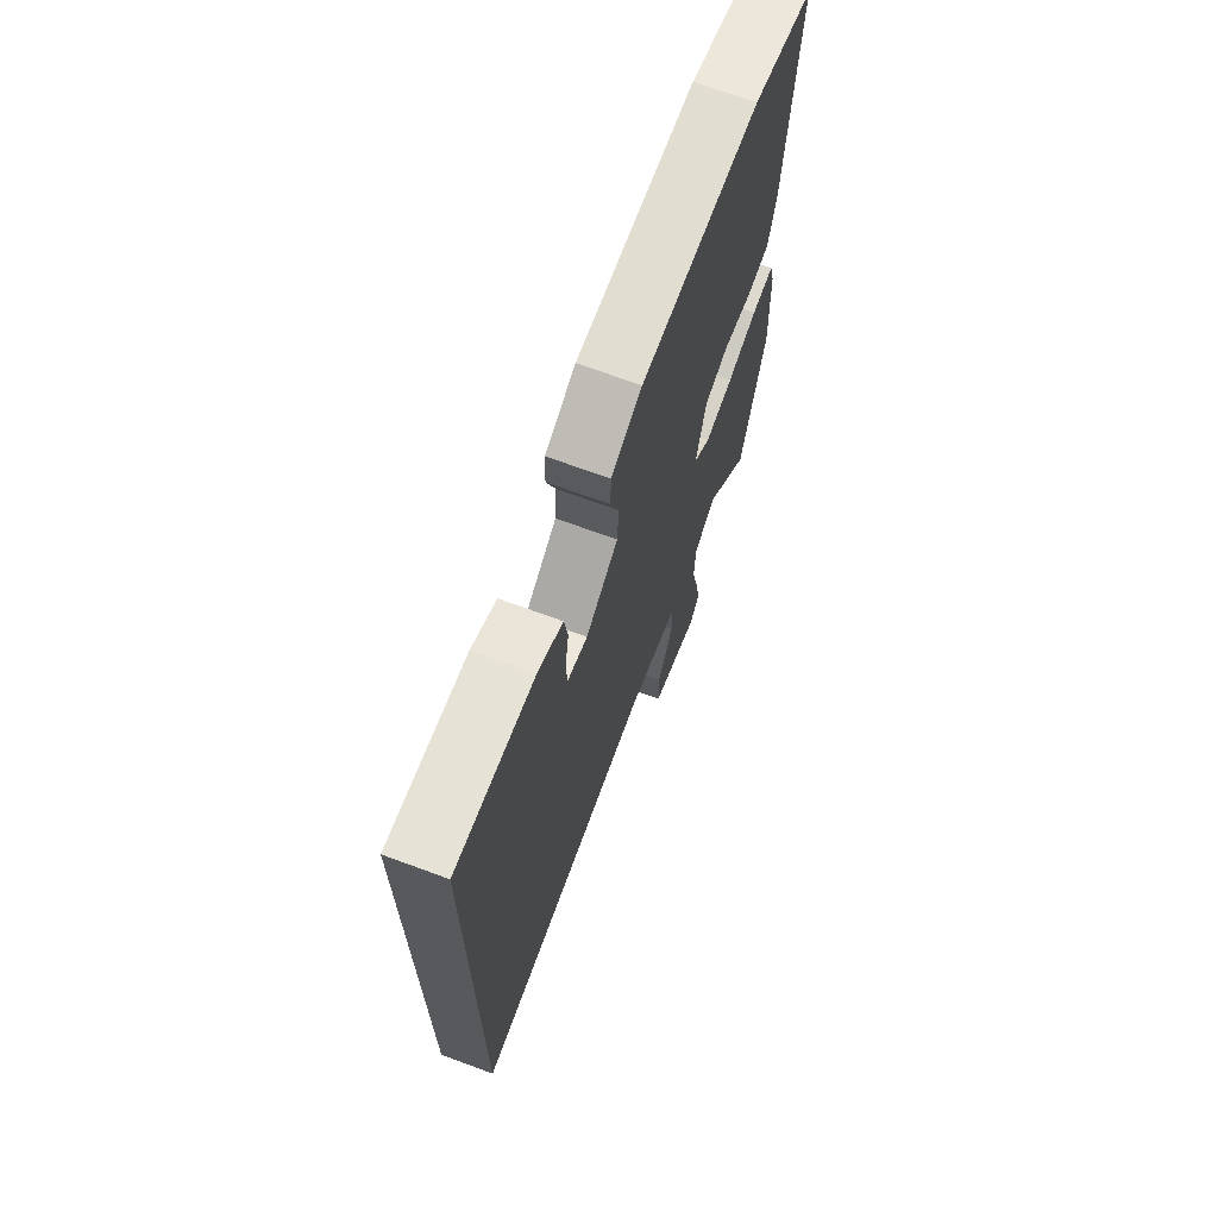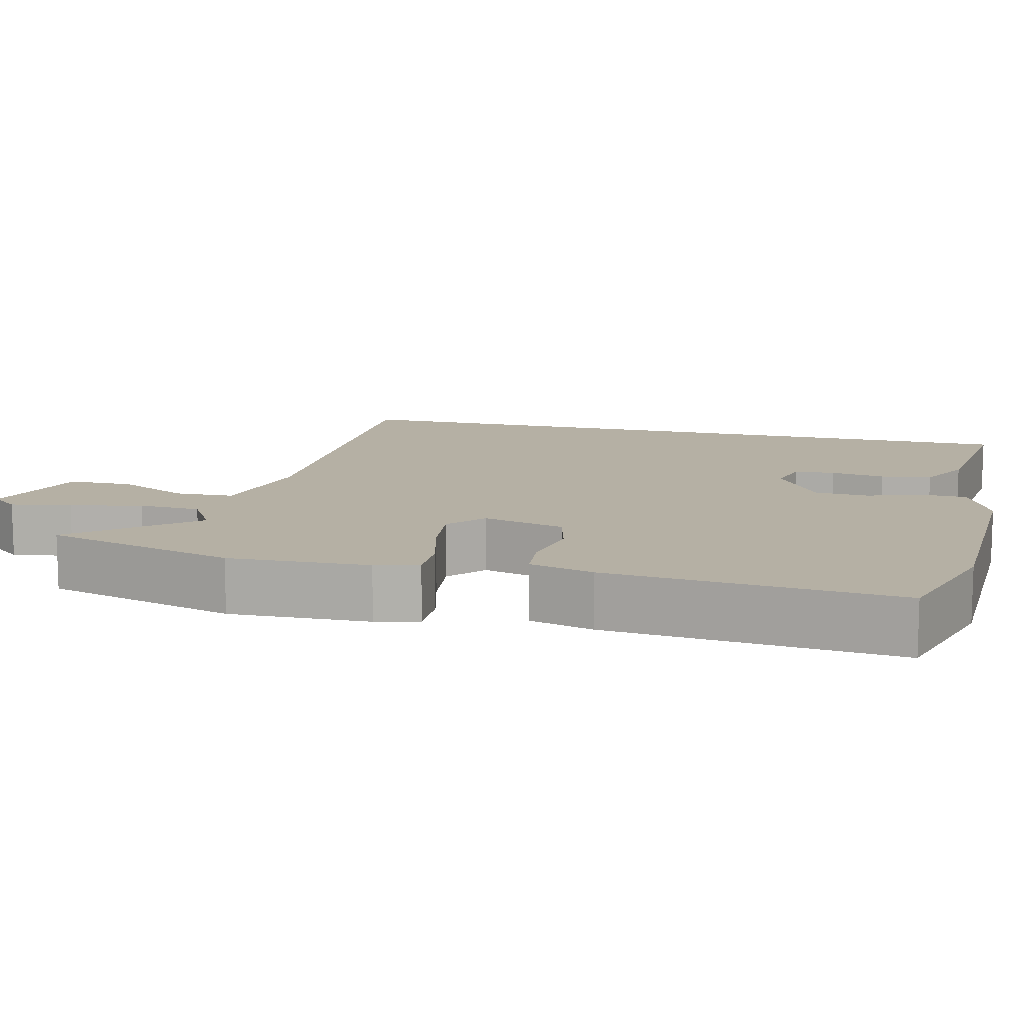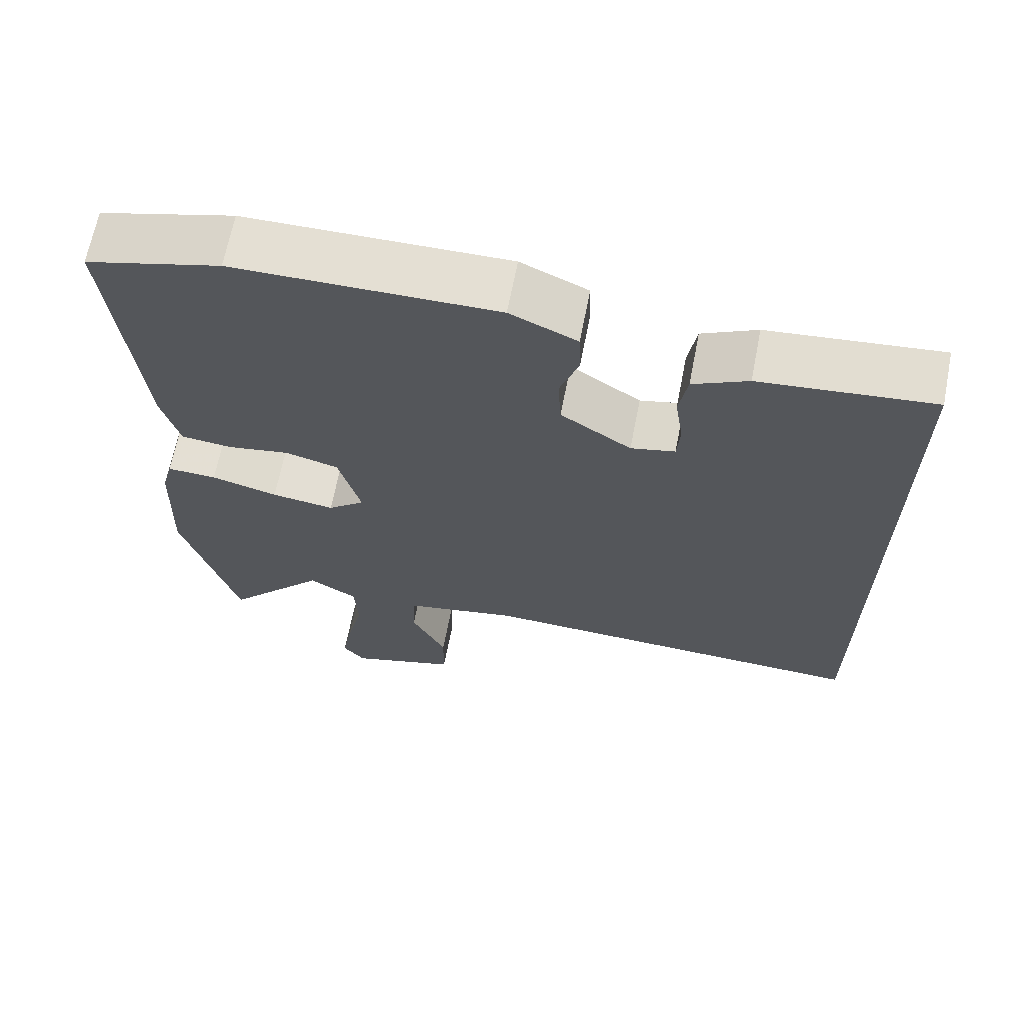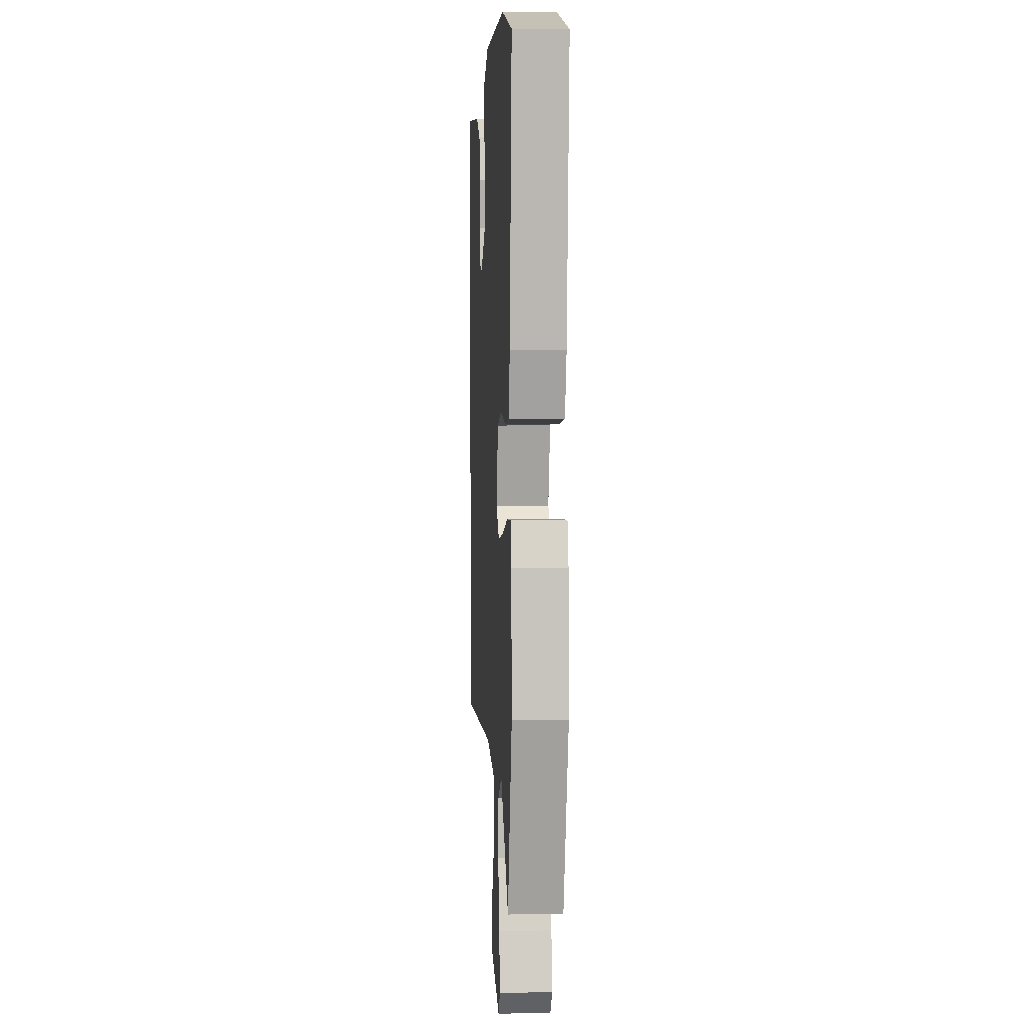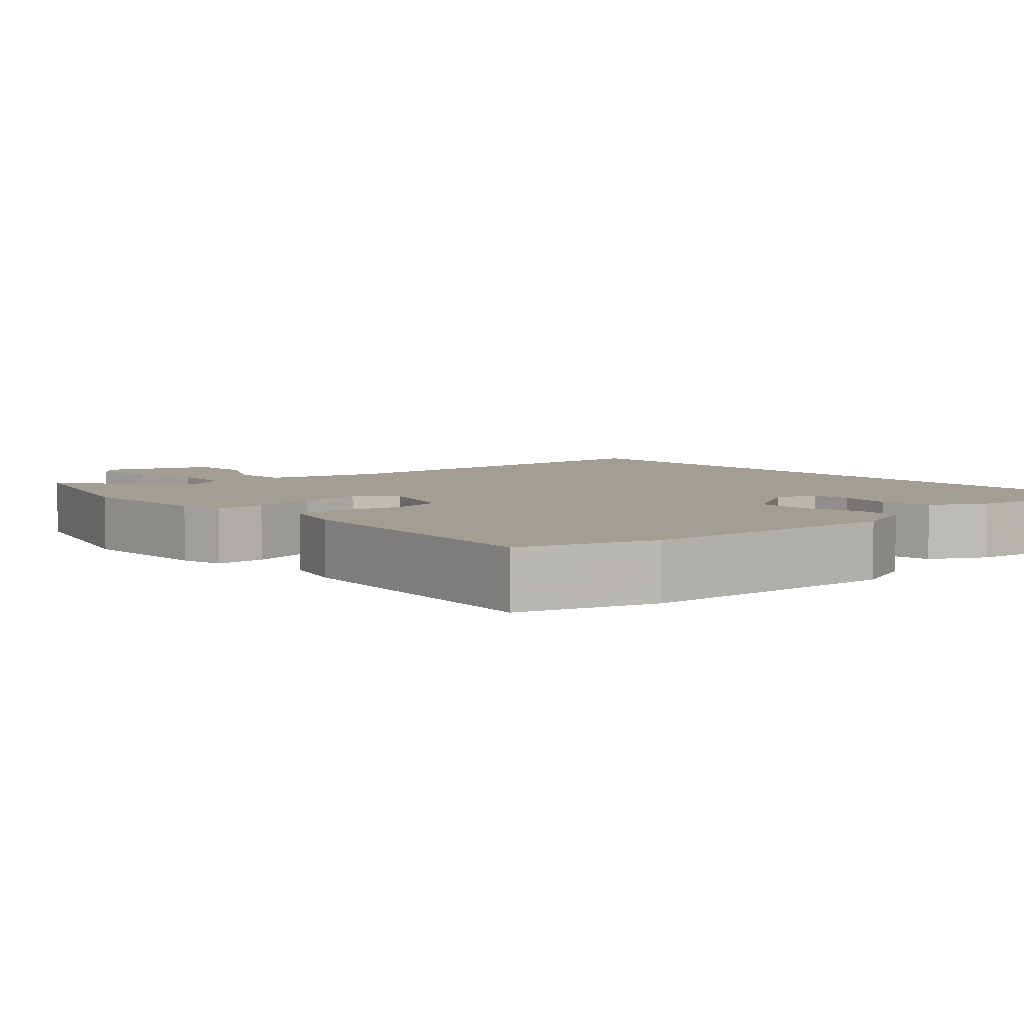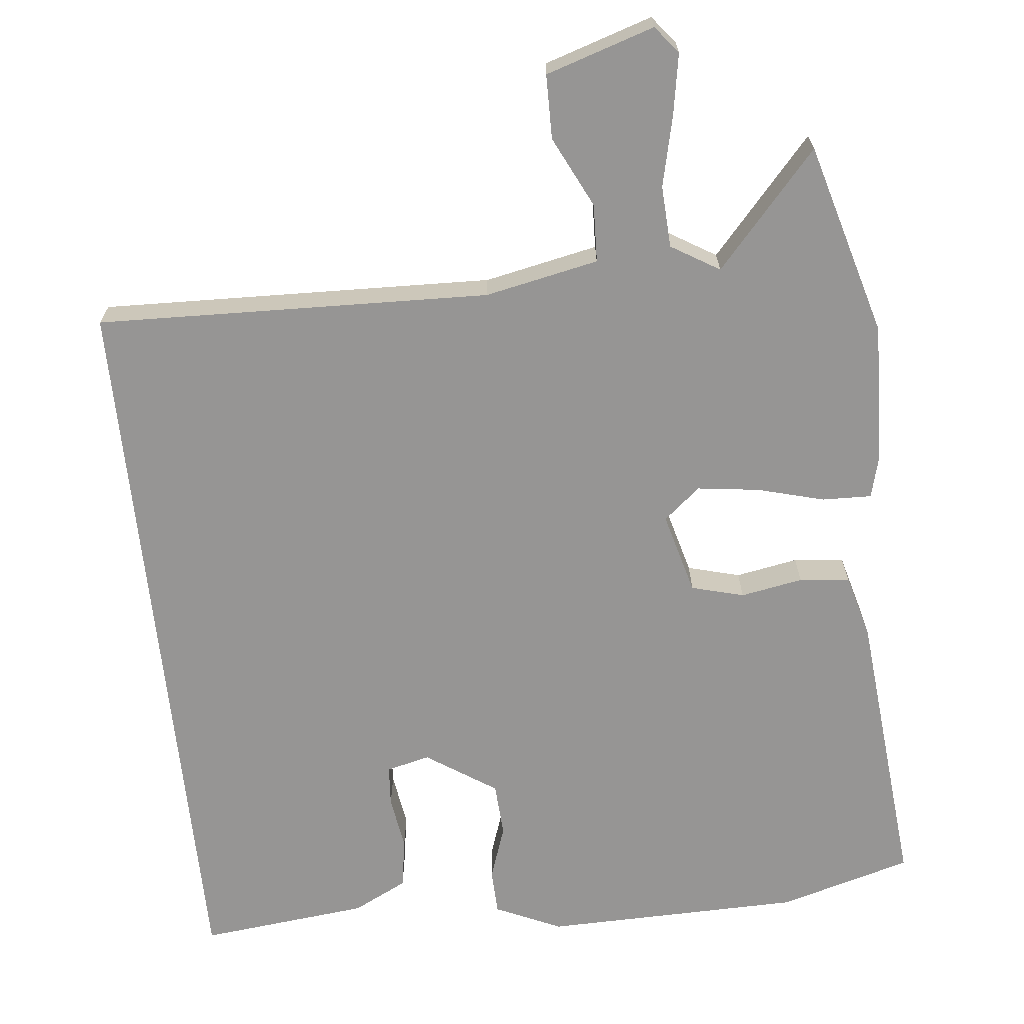
<metadata>
{"format":"obj","ext":"obj","renderer":"f3d","projection":"perspective","resolution":1024,"background":"white","views":[{"elev":69.6,"azim":110.3,"up":"+Z"},{"elev":11.6,"azim":-75.7,"up":"+Y"},{"elev":66.5,"azim":11.1,"up":"+Z"},{"elev":2.9,"azim":-93.8,"up":"+Z"},{"elev":5.2,"azim":-40.4,"up":"+Y"},{"elev":-67.6,"azim":-173.9,"up":"+Y"}]}
</metadata>
<code>
v 0.5 0.07 -0.468
v -0.023 0.07 -0.451
v -0.174 0.07 -0.482
v -0.177 0.07 -0.559
v -0.131 0.07 -0.653
v -0.132 0.07 -0.738
v -0.276 0.07 -0.784
v -0.305 0.07 -0.748
v -0.291 0.07 -0.668
v -0.269 0.07 -0.574
v -0.273 0.07 -0.492
v -0.337 0.07 -0.453
v -0.471 0.07 -0.604
v -0.543 0.07 -0.348
v -0.536 0.07 -0.162
v -0.521 0.07 -0.105
v -0.455 0.07 -0.107
v -0.367 0.07 -0.131
v -0.284 0.07 -0.142
v -0.235 0.07 -0.101
v -0.264 0.07 0.008
v -0.334 0.07 0.027
v -0.417 0.07 0.012
v -0.484 0.07 0.019
v -0.507 0.07 0.104
v -0.542 0.07 0.488
v -0.365 0.07 0.538
v -0.021 0.07 0.544
v 0.067 0.07 0.504
v 0.069 0.07 0.443
v 0.044 0.07 0.371
v 0.048 0.07 0.299
v 0.141 0.07 0.237
v 0.199 0.07 0.251
v 0.203 0.07 0.305
v 0.192 0.07 0.377
v 0.203 0.07 0.444
v 0.275 0.07 0.48
v 0.5 0.07 0.504
v 0.5 0 -0.468
v -0.023 0 -0.451
v -0.174 0 -0.482
v -0.177 0 -0.559
v -0.131 0 -0.653
v -0.132 0 -0.738
v -0.276 0 -0.784
v -0.305 0 -0.748
v -0.291 0 -0.668
v -0.269 0 -0.574
v -0.273 0 -0.492
v -0.337 0 -0.453
v -0.471 0 -0.604
v -0.543 0 -0.348
v -0.536 0 -0.162
v -0.521 0 -0.105
v -0.455 0 -0.107
v -0.367 0 -0.131
v -0.284 0 -0.142
v -0.235 0 -0.101
v -0.264 0 0.008
v -0.334 0 0.027
v -0.417 0 0.012
v -0.484 0 0.019
v -0.507 0 0.104
v -0.542 0 0.488
v -0.365 0 0.538
v -0.021 0 0.544
v 0.067 0 0.504
v 0.069 0 0.443
v 0.044 0 0.371
v 0.048 0 0.299
v 0.141 0 0.237
v 0.199 0 0.251
v 0.203 0 0.305
v 0.192 0 0.377
v 0.203 0 0.444
v 0.275 0 0.48
v 0.5 0 0.504
f 38 39 1
f 37 38 1
f 36 37 1
f 35 36 1
f 34 35 1
f 33 34 1 2
f 32 33 2 3
f 31 32 3
f 29 30 31
f 28 29 31
f 27 28 31
f 26 27 31
f 25 26 31
f 24 25 31
f 23 24 31
f 22 23 31
f 21 22 31
f 20 21 31
f 20 31 3
f 19 20 3 4
f 18 19 4
f 16 17 18
f 15 16 18
f 14 15 18
f 13 14 18
f 12 13 18
f 11 12 18
f 11 18 4
f 4 5 6
f 11 4 6
f 10 11 6
f 8 9 10
f 7 8 10
f 6 7 10
f 40 78 77
f 40 77 76
f 40 76 75
f 40 75 74
f 40 74 73
f 41 40 73 72
f 42 41 72 71
f 42 71 70
f 70 69 68
f 70 68 67
f 70 67 66
f 70 66 65
f 70 65 64
f 70 64 63
f 70 63 62
f 70 62 61
f 70 61 60
f 70 60 59
f 42 70 59
f 43 42 59 58
f 43 58 57
f 57 56 55
f 57 55 54
f 57 54 53
f 57 53 52
f 57 52 51
f 57 51 50
f 43 57 50
f 45 44 43
f 45 43 50
f 45 50 49
f 49 48 47
f 49 47 46
f 49 46 45
f 1 40 41 2
f 2 41 42 3
f 3 42 43 4
f 4 43 44 5
f 5 44 45 6
f 6 45 46 7
f 7 46 47 8
f 8 47 48 9
f 9 48 49 10
f 10 49 50 11
f 11 50 51 12
f 12 51 52 13
f 13 52 53 14
f 14 53 54 15
f 15 54 55 16
f 16 55 56 17
f 17 56 57 18
f 18 57 58 19
f 19 58 59 20
f 20 59 60 21
f 21 60 61 22
f 22 61 62 23
f 23 62 63 24
f 24 63 64 25
f 25 64 65 26
f 26 65 66 27
f 27 66 67 28
f 28 67 68 29
f 29 68 69 30
f 30 69 70 31
f 31 70 71 32
f 32 71 72 33
f 33 72 73 34
f 34 73 74 35
f 35 74 75 36
f 36 75 76 37
f 37 76 77 38
f 38 77 78 39
f 39 78 40 1

</code>
